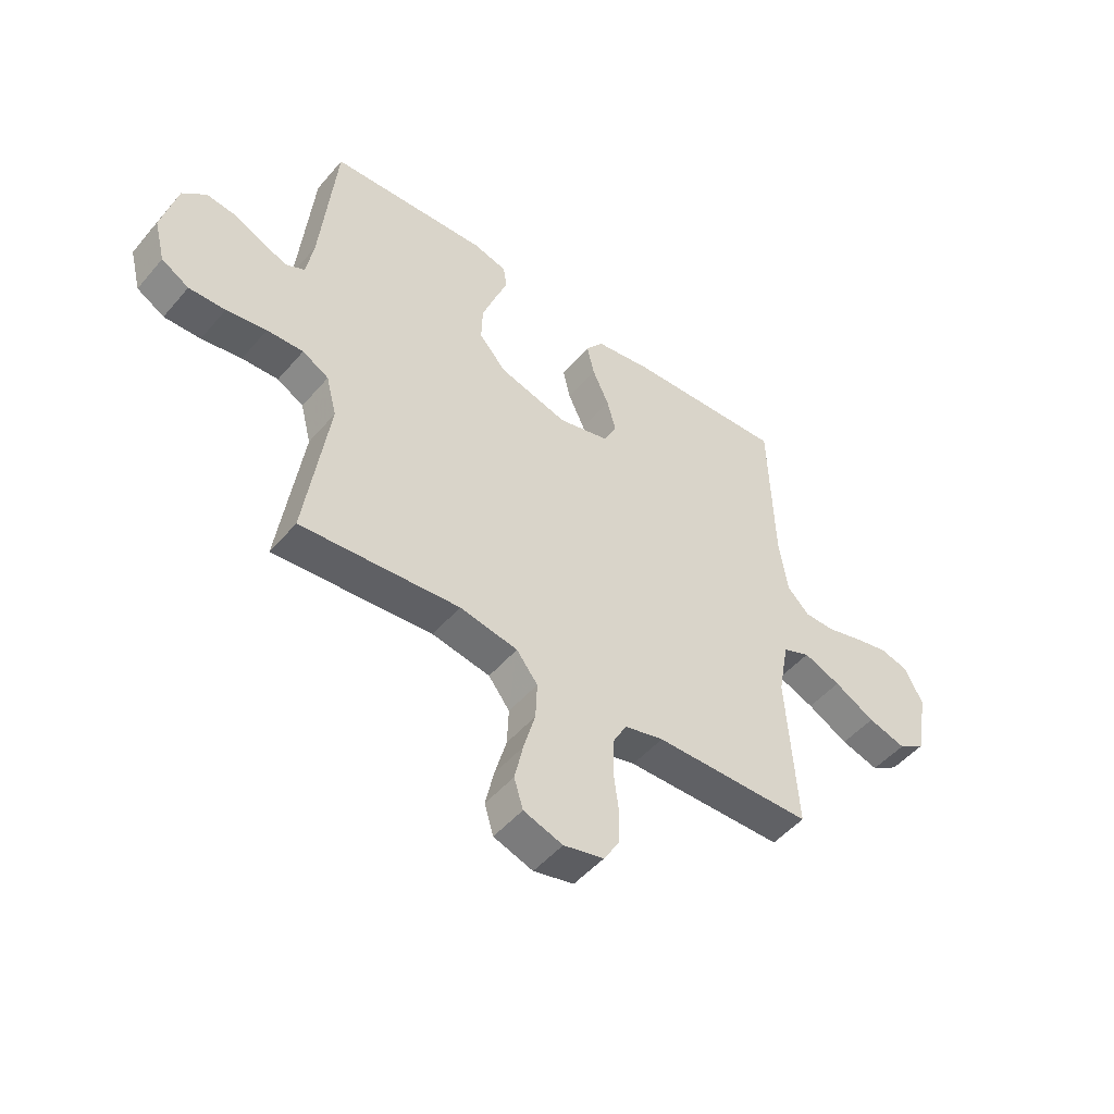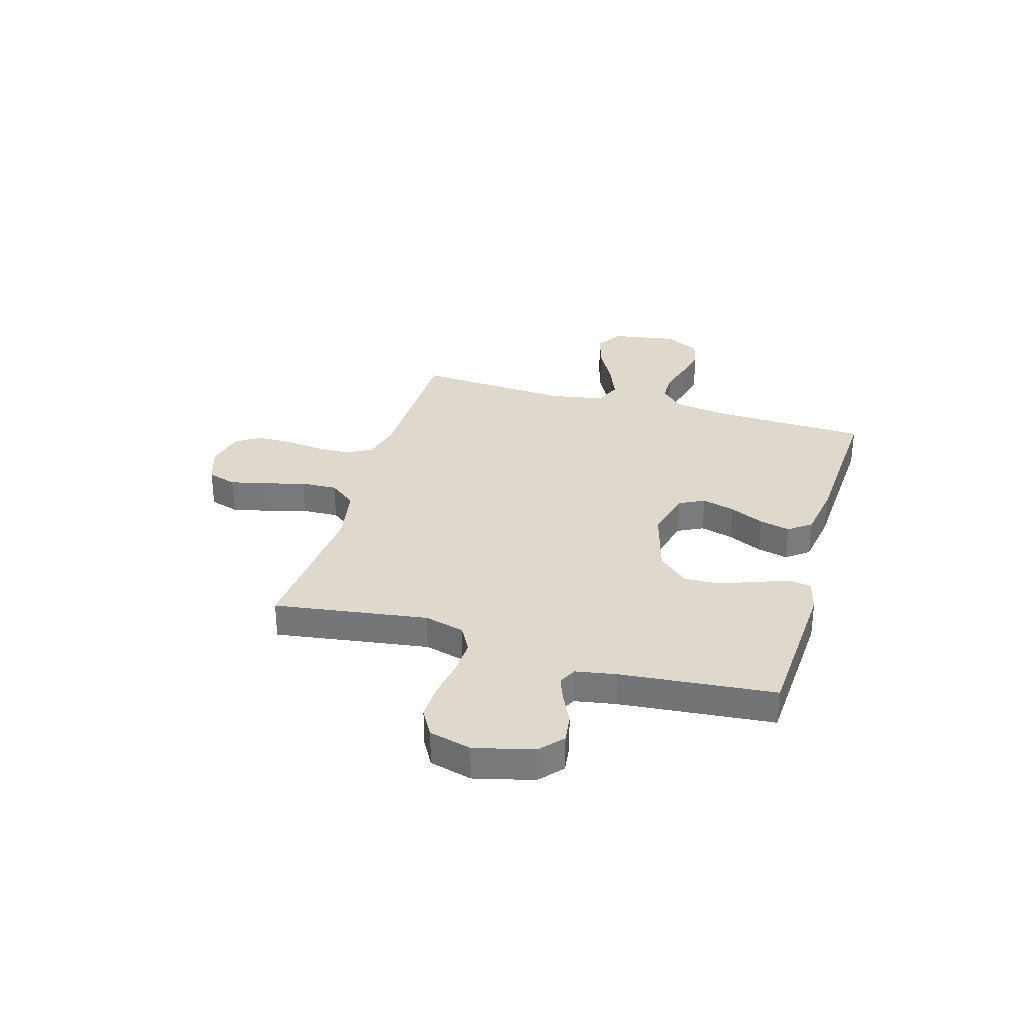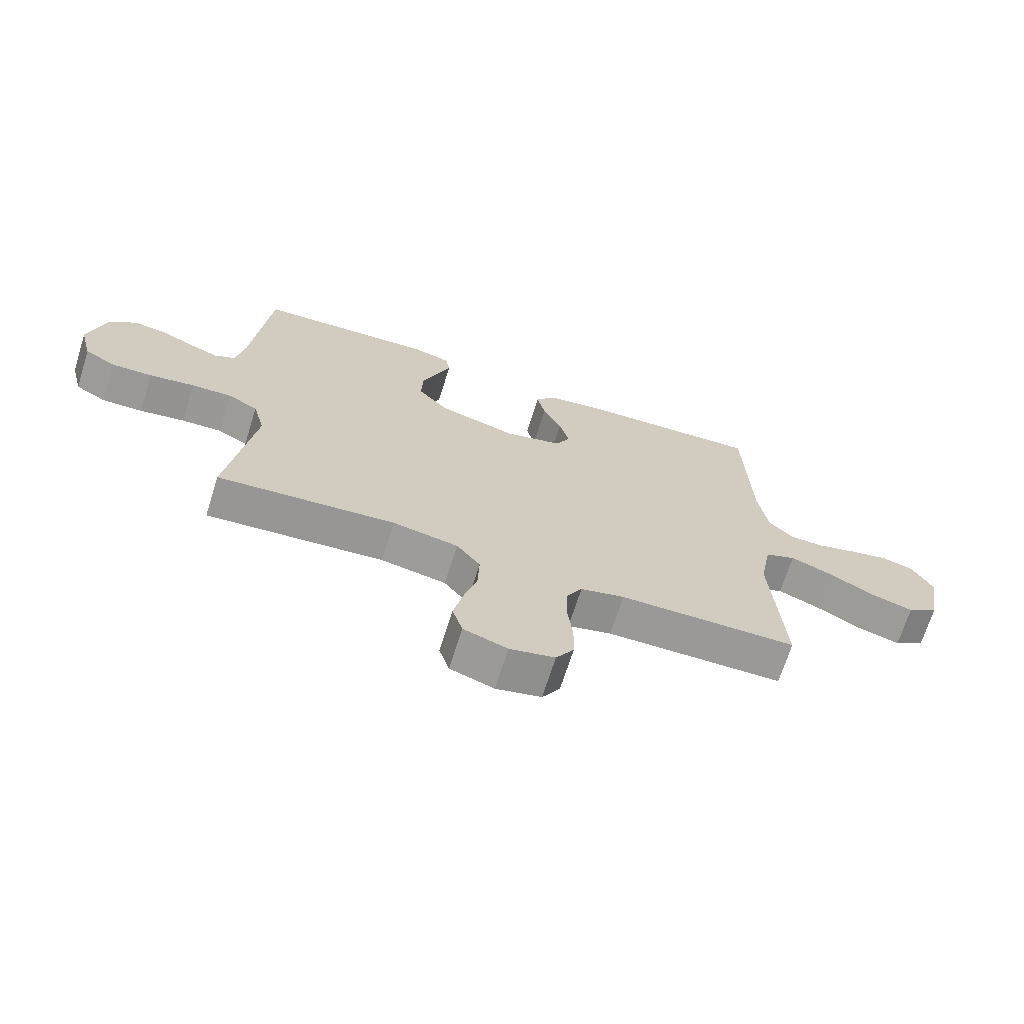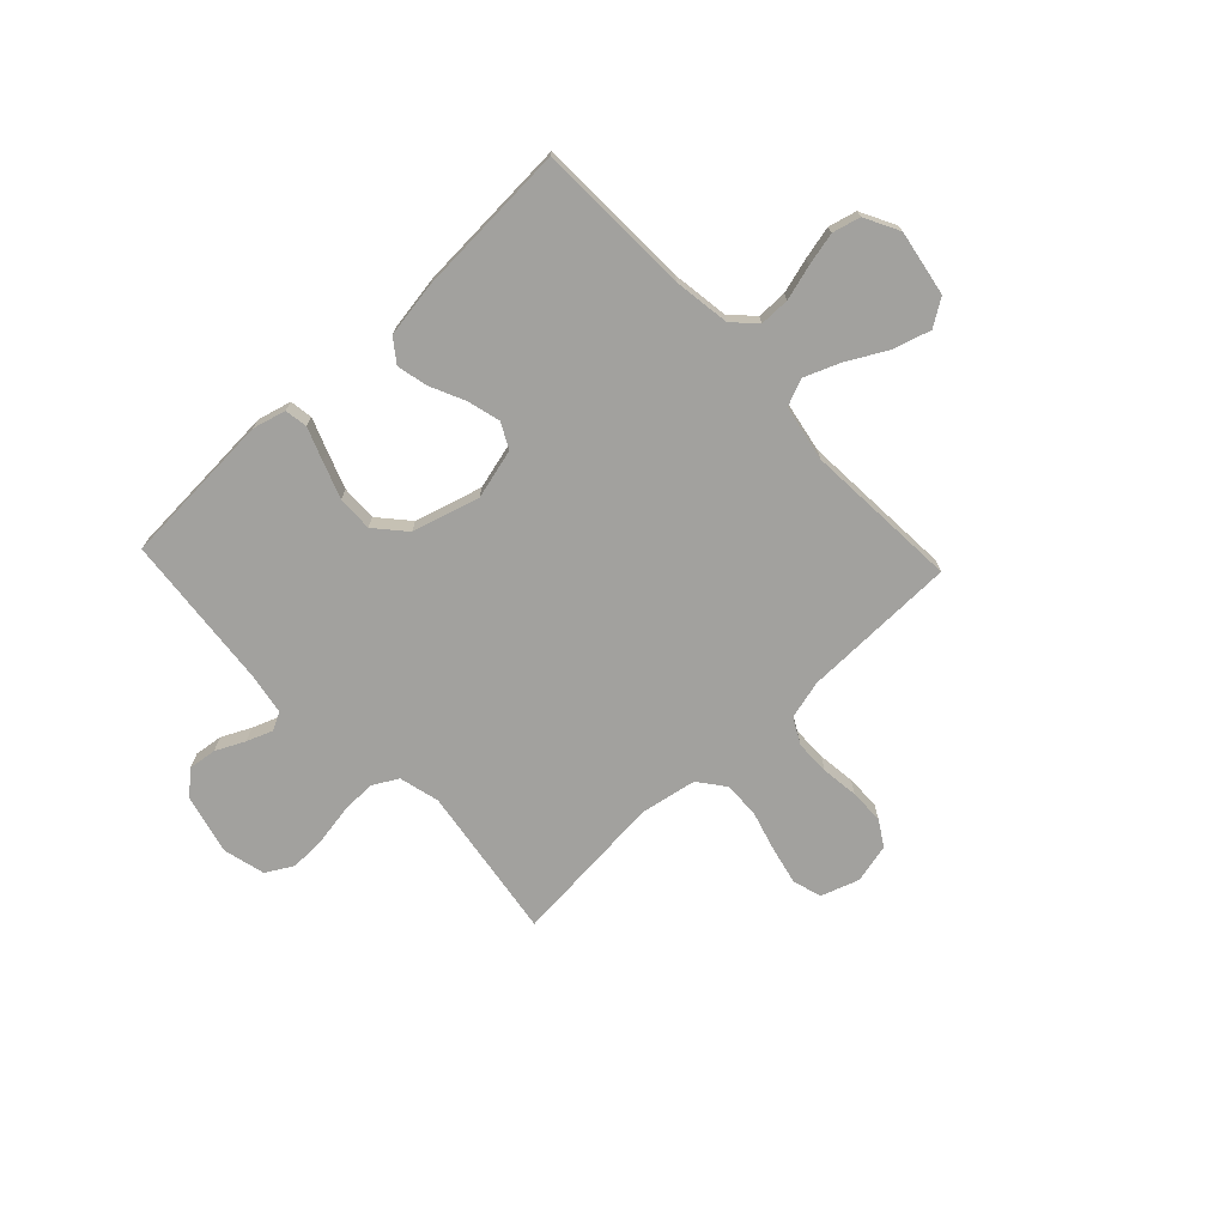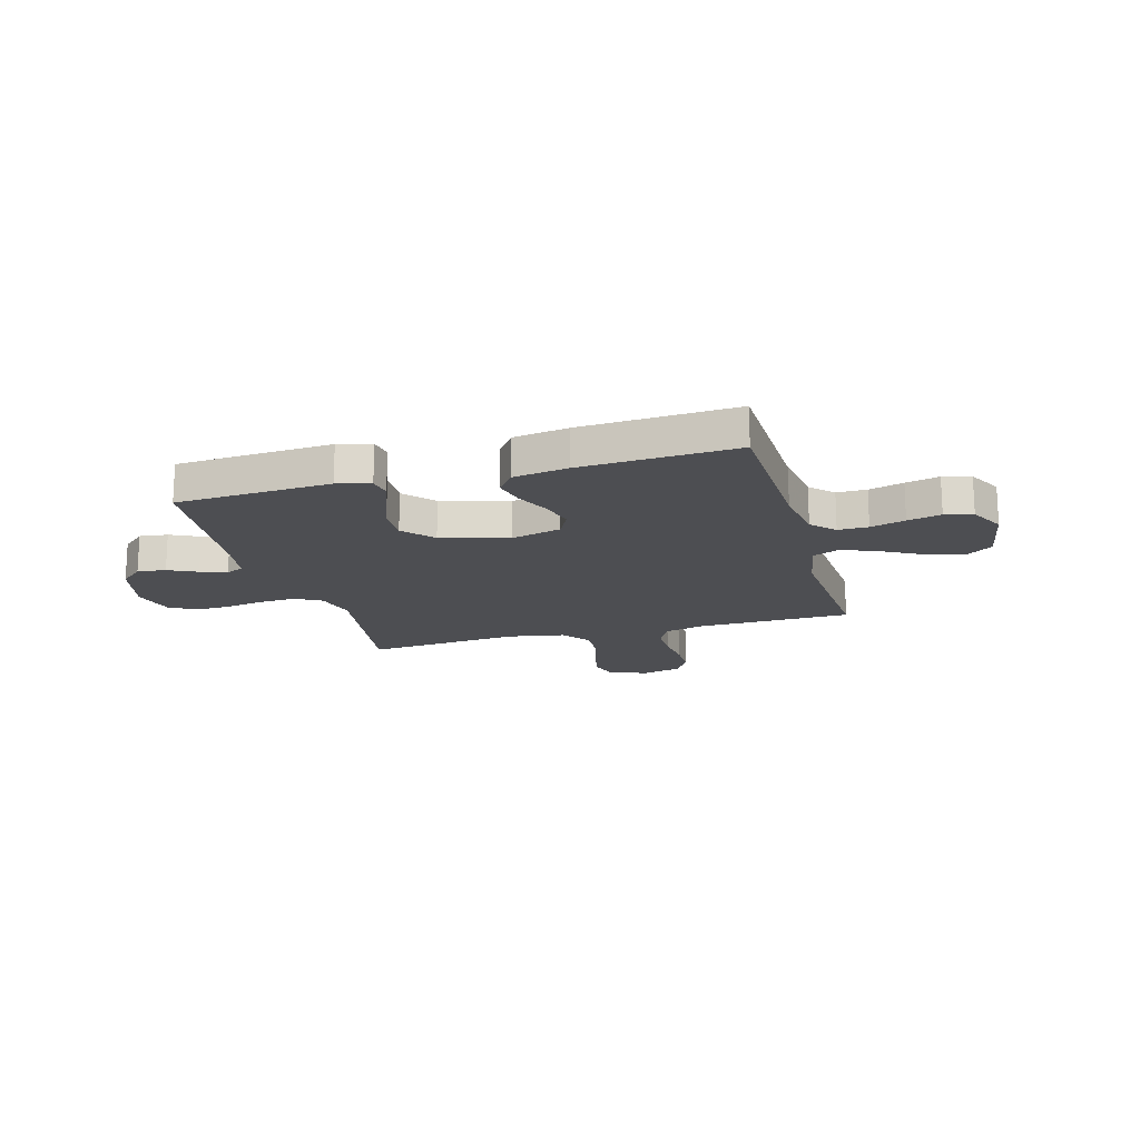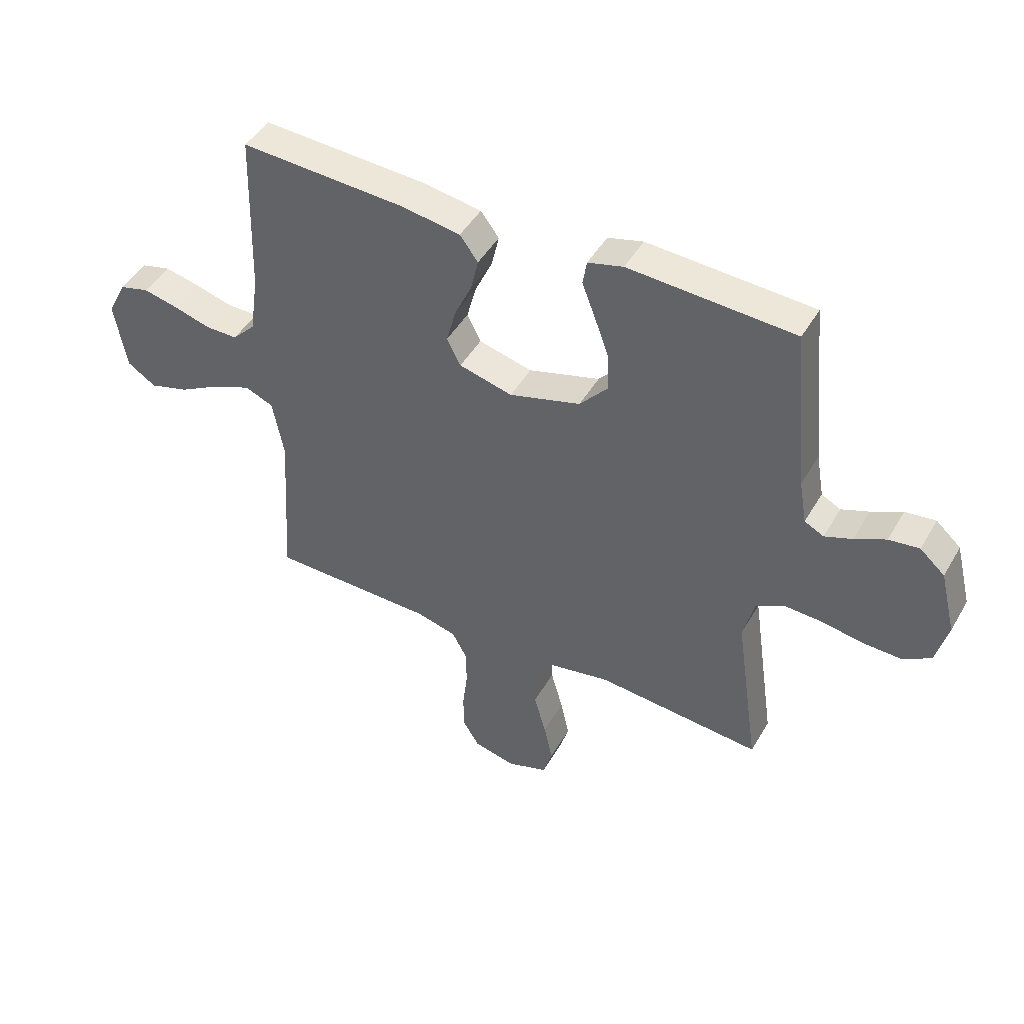
<metadata>
{"format":"obj","ext":"obj","renderer":"f3d","projection":"perspective","resolution":1024,"background":"white","views":[{"elev":-49.5,"azim":-38.7,"up":"+Z"},{"elev":32.1,"azim":-73.7,"up":"+Y"},{"elev":-69.1,"azim":-17.5,"up":"+Z"},{"elev":-72.0,"azim":43.3,"up":"+Y"},{"elev":-17.2,"azim":15.7,"up":"+Y"},{"elev":45.8,"azim":-151.4,"up":"+Z"}]}
</metadata>
<code>
v 0.5 0.07 -0.5
v 0.2 0.07 -0.505
v 0.126 0.07 -0.524
v 0.099 0.07 -0.574
v 0.098 0.07 -0.641
v 0.107 0.07 -0.714
v 0.106 0.07 -0.781
v 0.076 0.07 -0.83
v 0 0.07 -0.848
v -0.074 0.07 -0.823
v -0.091 0.07 -0.767
v -0.075 0.07 -0.695
v -0.053 0.07 -0.617
v -0.05 0.07 -0.546
v -0.09 0.07 -0.494
v -0.2 0.07 -0.474
v -0.5 0.07 -0.5
v -0.456 0.07 -0.2
v -0.476 0.07 -0.122
v -0.526 0.07 -0.094
v -0.595 0.07 -0.097
v -0.671 0.07 -0.11
v -0.74 0.07 -0.112
v -0.792 0.07 -0.082
v -0.813 0.07 0
v -0.784 0.07 0.115
v -0.739 0.07 0.155
v -0.684 0.07 0.148
v -0.628 0.07 0.121
v -0.578 0.07 0.102
v -0.543 0.07 0.12
v -0.529 0.07 0.2
v -0.5 0.07 0.5
v -0.2 0.07 0.517
v -0.136 0.07 0.5
v -0.129 0.07 0.456
v -0.153 0.07 0.393
v -0.179 0.07 0.322
v -0.181 0.07 0.253
v -0.13 0.07 0.195
v 0 0.07 0.158
v 0.097 0.07 0.183
v 0.122 0.07 0.232
v 0.105 0.07 0.296
v 0.074 0.07 0.363
v 0.06 0.07 0.423
v 0.093 0.07 0.467
v 0.2 0.07 0.484
v 0.5 0.07 0.5
v 0.509 0.07 0.2
v 0.525 0.07 0.09
v 0.567 0.07 0.047
v 0.625 0.07 0.047
v 0.692 0.07 0.066
v 0.757 0.07 0.081
v 0.811 0.07 0.067
v 0.846 0.07 0
v 0.824 0.07 -0.127
v 0.772 0.07 -0.161
v 0.7 0.07 -0.14
v 0.623 0.07 -0.098
v 0.553 0.07 -0.07
v 0.501 0.07 -0.092
v 0.481 0.07 -0.2
v 0.5 0 -0.5
v 0.2 0 -0.505
v 0.126 0 -0.524
v 0.099 0 -0.574
v 0.098 0 -0.641
v 0.107 0 -0.714
v 0.106 0 -0.781
v 0.076 0 -0.83
v 0 0 -0.848
v -0.074 0 -0.823
v -0.091 0 -0.767
v -0.075 0 -0.695
v -0.053 0 -0.617
v -0.05 0 -0.546
v -0.09 0 -0.494
v -0.2 0 -0.474
v -0.5 0 -0.5
v -0.456 0 -0.2
v -0.476 0 -0.122
v -0.526 0 -0.094
v -0.595 0 -0.097
v -0.671 0 -0.11
v -0.74 0 -0.112
v -0.792 0 -0.082
v -0.813 0 0
v -0.784 0 0.115
v -0.739 0 0.155
v -0.684 0 0.148
v -0.628 0 0.121
v -0.578 0 0.102
v -0.543 0 0.12
v -0.529 0 0.2
v -0.5 0 0.5
v -0.2 0 0.517
v -0.136 0 0.5
v -0.129 0 0.456
v -0.153 0 0.393
v -0.179 0 0.322
v -0.181 0 0.253
v -0.13 0 0.195
v 0 0 0.158
v 0.097 0 0.183
v 0.122 0 0.232
v 0.105 0 0.296
v 0.074 0 0.363
v 0.06 0 0.423
v 0.093 0 0.467
v 0.2 0 0.484
v 0.5 0 0.5
v 0.509 0 0.2
v 0.525 0 0.09
v 0.567 0 0.047
v 0.625 0 0.047
v 0.692 0 0.066
v 0.757 0 0.081
v 0.811 0 0.067
v 0.846 0 0
v 0.824 0 -0.127
v 0.772 0 -0.161
v 0.7 0 -0.14
v 0.623 0 -0.098
v 0.553 0 -0.07
v 0.501 0 -0.092
v 0.481 0 -0.2
f 59 60 61
f 58 59 61
f 57 58 61
f 56 57 61
f 55 56 61
f 54 55 61
f 53 54 61
f 52 53 61 62
f 51 52 62 63
f 48 49 50
f 47 48 50
f 46 47 50
f 45 46 50
f 44 45 50
f 51 63 64
f 50 51 64
f 44 50 64
f 43 44 64
f 35 36 37
f 34 35 37
f 33 34 37
f 32 33 37
f 31 32 37 38
f 27 28 29
f 26 27 29
f 25 26 29
f 24 25 29
f 23 24 29
f 22 23 29
f 21 22 29
f 20 21 29 30
f 19 20 30 31
f 16 17 18
f 15 16 18 19
f 11 12 13
f 10 11 13
f 9 10 13
f 8 9 13
f 7 8 13
f 6 7 13
f 5 6 13
f 4 5 13 14
f 3 4 14 15
f 64 1 2
f 43 64 2
f 42 43 2
f 19 31 38 39
f 19 39 40
f 3 15 19
f 2 3 19
f 42 2 19
f 41 42 19
f 19 40 41
f 125 124 123
f 125 123 122
f 125 122 121
f 125 121 120
f 125 120 119
f 125 119 118
f 125 118 117
f 126 125 117 116
f 127 126 116 115
f 114 113 112
f 114 112 111
f 114 111 110
f 114 110 109
f 114 109 108
f 128 127 115
f 128 115 114
f 128 114 108
f 128 108 107
f 101 100 99
f 101 99 98
f 101 98 97
f 101 97 96
f 102 101 96 95
f 93 92 91
f 93 91 90
f 93 90 89
f 93 89 88
f 93 88 87
f 93 87 86
f 93 86 85
f 94 93 85 84
f 95 94 84 83
f 82 81 80
f 83 82 80 79
f 77 76 75
f 77 75 74
f 77 74 73
f 77 73 72
f 77 72 71
f 77 71 70
f 77 70 69
f 78 77 69 68
f 79 78 68 67
f 66 65 128
f 66 128 107
f 66 107 106
f 103 102 95 83
f 104 103 83
f 83 79 67
f 83 67 66
f 83 66 106
f 83 106 105
f 105 104 83
f 1 65 66 2
f 2 66 67 3
f 3 67 68 4
f 4 68 69 5
f 5 69 70 6
f 6 70 71 7
f 7 71 72 8
f 8 72 73 9
f 9 73 74 10
f 10 74 75 11
f 11 75 76 12
f 12 76 77 13
f 13 77 78 14
f 14 78 79 15
f 15 79 80 16
f 16 80 81 17
f 17 81 82 18
f 18 82 83 19
f 19 83 84 20
f 20 84 85 21
f 21 85 86 22
f 22 86 87 23
f 23 87 88 24
f 24 88 89 25
f 25 89 90 26
f 26 90 91 27
f 27 91 92 28
f 28 92 93 29
f 29 93 94 30
f 30 94 95 31
f 31 95 96 32
f 32 96 97 33
f 33 97 98 34
f 34 98 99 35
f 35 99 100 36
f 36 100 101 37
f 37 101 102 38
f 38 102 103 39
f 39 103 104 40
f 40 104 105 41
f 41 105 106 42
f 42 106 107 43
f 43 107 108 44
f 44 108 109 45
f 45 109 110 46
f 46 110 111 47
f 47 111 112 48
f 48 112 113 49
f 49 113 114 50
f 50 114 115 51
f 51 115 116 52
f 52 116 117 53
f 53 117 118 54
f 54 118 119 55
f 55 119 120 56
f 56 120 121 57
f 57 121 122 58
f 58 122 123 59
f 59 123 124 60
f 60 124 125 61
f 61 125 126 62
f 62 126 127 63
f 63 127 128 64
f 64 128 65 1

</code>
